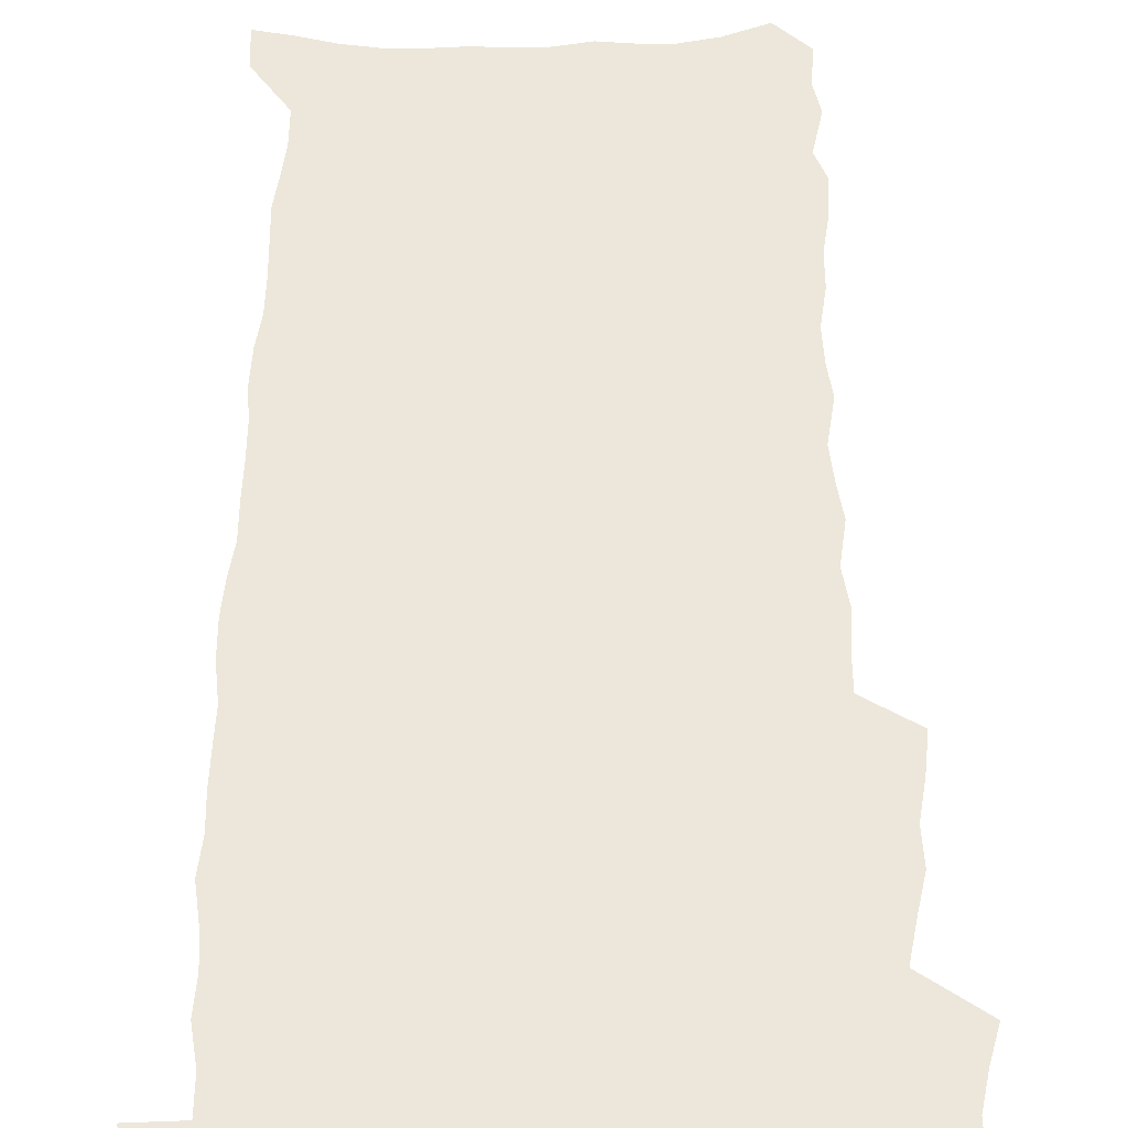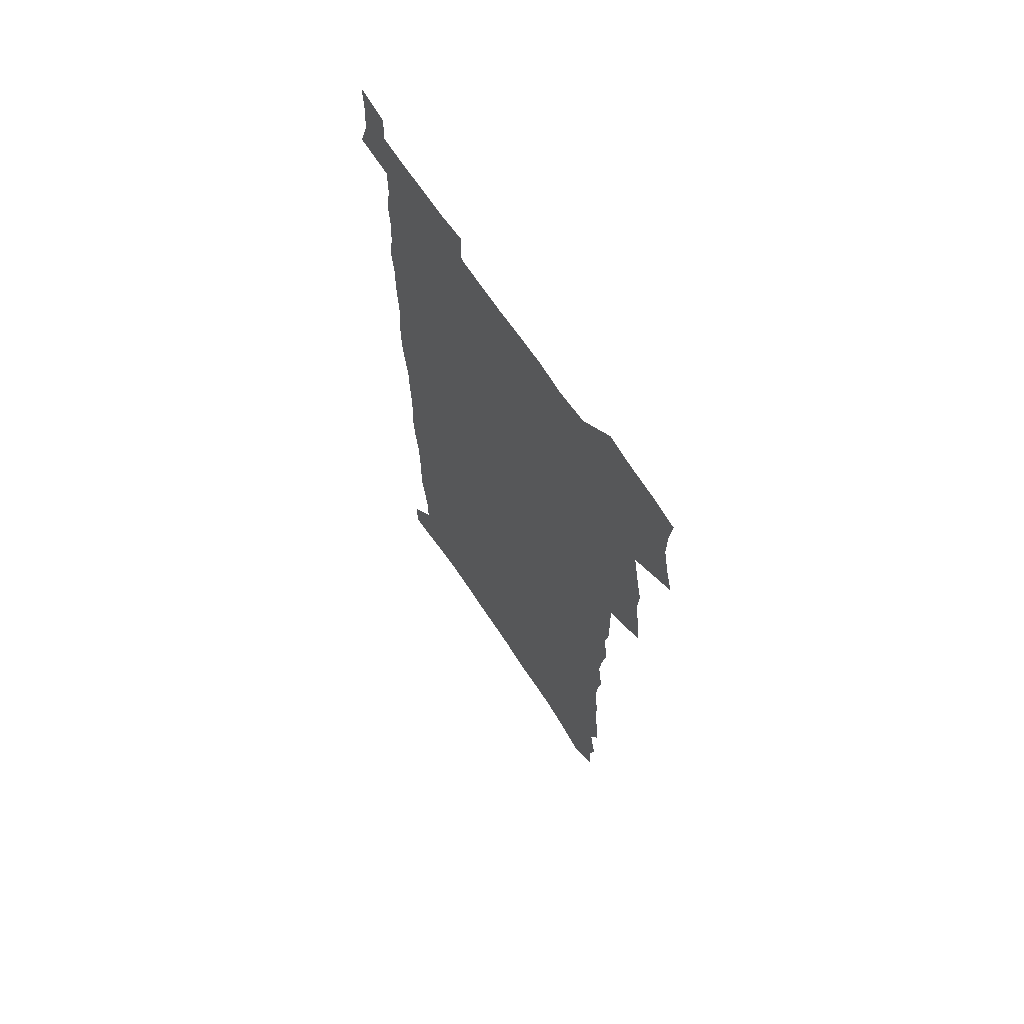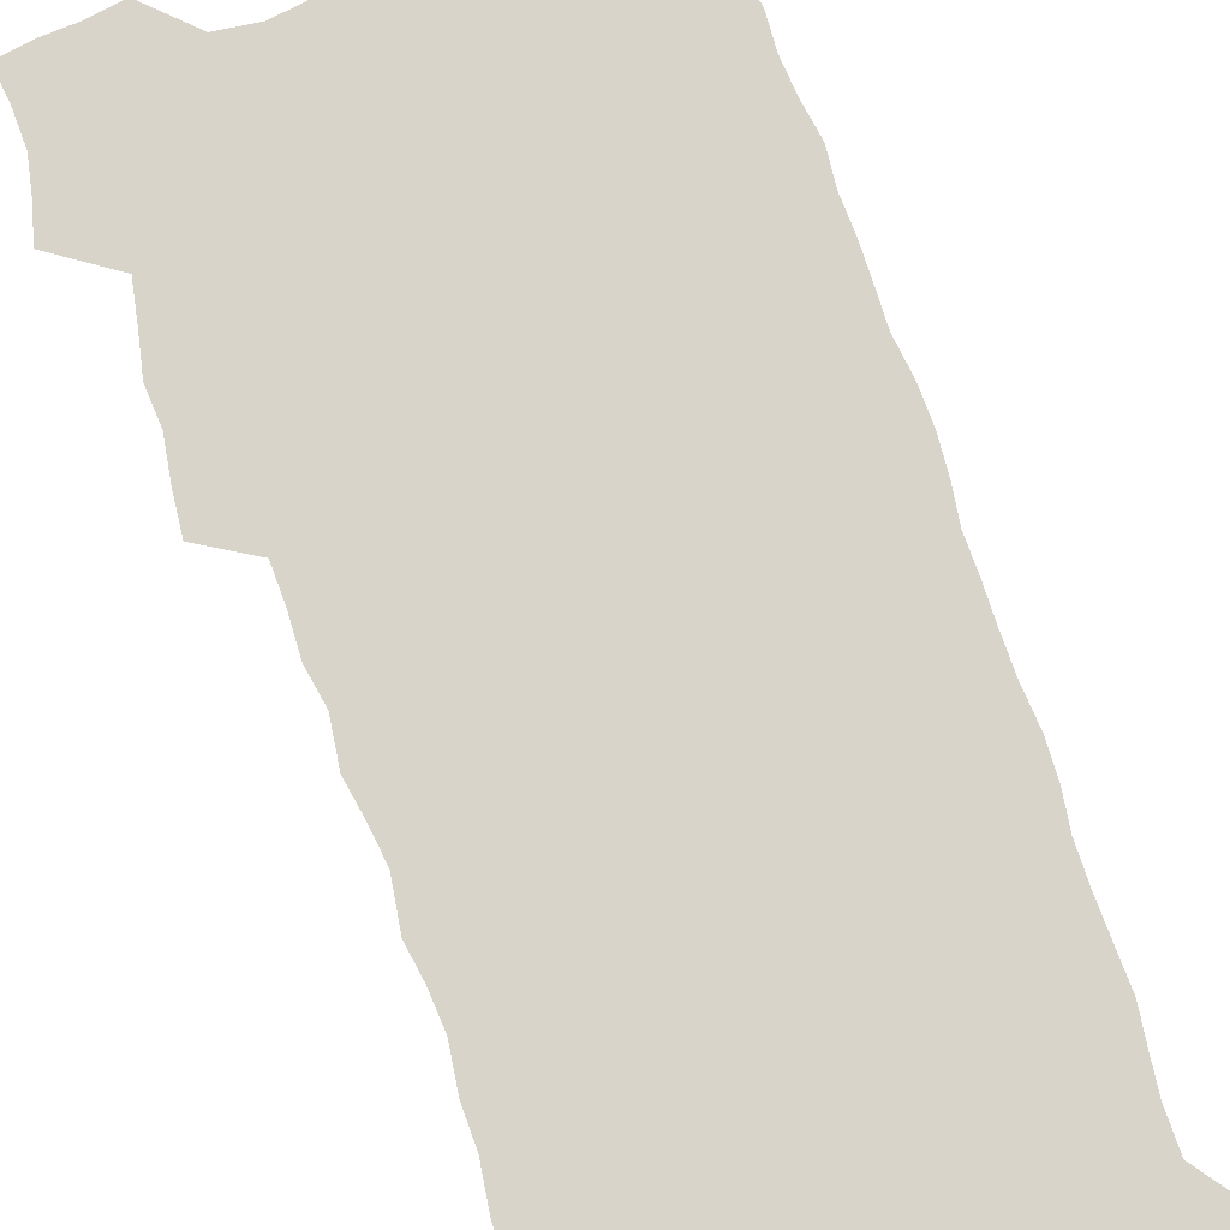
<metadata>
{"format":"obj","ext":"obj","renderer":"f3d","projection":"perspective","resolution":1024,"background":"white","views":[{"elev":52.5,"azim":-179.9,"up":"+Z"},{"elev":67.7,"azim":-123.5,"up":"+Y"},{"elev":74.9,"azim":-19.6,"up":"+Z"}]}
</metadata>
<code>
v 457.1 524.8 0
v 461.2 539.3 0
v 464.3 554 0
v 464 568.8 0
v 462.4 584.2 0
v 470.7 427.8 0
v 472.5 444.2 0
v 475.2 460.8 0
v 474.3 476.1 0
v 477.9 492.2 0
v 481.1 508.2 0
v 481 522.9 0
v 477.7 538.4 0
v 482.7 552.7 0
v 480.2 568.4 0
v 476.9 586.6 0
v 492 144.9 0
v 493.2 161.7 0
v 490.2 174.9 0
v 494.3 194.2 0
v 489.4 206.3 0
v 490.2 222.2 0
v 492.7 239.4 0
v 492.6 254.6 0
v 495.1 271.9 0
v 494.2 286.8 0
v 492.1 301.1 0
v 495.1 320.4 0
v 493.4 335.3 0
v 490.9 350.1 0
v 493.5 368.2 0
v 491 383.2 0
v 491.8 399.6 0
v 491.6 415.2 0
v 494.4 432.1 0
v 493.8 447.2 0
v 495.7 462.9 0
v 495.9 477.8 0
v 495.8 492.8 0
v 498 508.3 0
v 497.7 523.1 0
v 498.3 537.9 0
v 496.9 553.6 0
v 494.8 569.8 0
v 491.9 587.4 0
v 505.9 132 0
v 510.9 153.8 0
v 514.1 172.5 0
v 511.6 185.7 0
v 512.8 202.5 0
v 513 218.1 0
v 515.6 235.6 0
v 516.3 251.2 0
v 515.9 266 0
v 514.4 280 0
v 513.9 295 0
v 511 308.7 0
v 511.8 325.2 0
v 512.2 341.3 0
v 511.6 356.8 0
v 511.9 372.8 0
v 513.2 389 0
v 513.4 404 0
v 510.1 418.2 0
v 511.4 434 0
v 512.8 449.5 0
v 512.8 464.1 0
v 511 478.6 0
v 513.3 493.6 0
v 513.7 508.4 0
v 514.4 522.9 0
v 513.6 538 0
v 512 553.7 0
v 510 570 0
v 506.4 589.8 0
v 523.4 139 0
v 526.2 157.8 0
v 529.6 178.1 0
v 528.3 191.7 0
v 529.9 209 0
v 531.2 225.5 0
v 531.6 240.8 0
v 532 256.1 0
v 531.8 271 0
v 531.1 285.5 0
v 530.3 300.2 0
v 530.1 315.5 0
v 530.1 330.9 0
v 529.7 345.9 0
v 529 360.7 0
v 528.9 376 0
v 529 391.2 0
v 528.8 406.2 0
v 528.1 420.9 0
v 528.2 435.9 0
v 527.6 450.3 0
v 528 465 0
v 530.8 480.2 0
v 529.7 494.3 0
v 529.6 508.6 0
v 529.5 523 0
v 529.5 537.4 0
v 527.9 553 0
v 524.6 571.7 0
v 538.7 142.2 0
v 541.6 162 0
v 543.4 180.4 0
v 546 199.6 0
v 546.3 214.9 0
v 546.7 230.2 0
v 546.8 245 0
v 546.4 259.4 0
v 546 273.9 0
v 545.9 288.9 0
v 545.4 303.6 0
v 545.7 319.2 0
v 544.8 333.3 0
v 544.5 348.2 0
v 544.1 362.8 0
v 544.8 378.7 0
v 543.9 392.8 0
v 545.3 408.8 0
v 544.5 422.8 0
v 544.8 437.5 0
v 545.1 452.1 0
v 545.1 466.3 0
v 544.9 480.5 0
v 544.8 494.6 0
v 544.8 508.7 0
v 544.2 522.9 0
v 545.3 536.7 0
v 542.8 553.4 0
v 541.3 569.5 0
v 552.8 142.3 0
v 555.2 161.8 0
v 558.1 183.8 0
v 559.9 202.8 0
v 560.2 217.5 0
v 560.9 233.3 0
v 560.5 247.2 0
v 560.6 262.1 0
v 560.3 276.7 0
v 559.7 290.9 0
v 559.9 306.4 0
v 559.2 320.4 0
v 559.3 335.5 0
v 559 350.1 0
v 558.2 363.7 0
v 559 379.8 0
v 558.9 394.4 0
v 559.5 409.6 0
v 559.4 423.8 0
v 559.1 437.9 0
v 559.6 452.6 0
v 559.6 466.7 0
v 559.5 480.9 0
v 559.4 494.9 0
v 559.3 508.9 0
v 559 523 0
v 559.3 536.6 0
v 558.1 552.1 0
v 555.6 571.6 0
v 566.9 141.2 0
v 570.5 166.8 0
v 571.5 184 0
v 572.8 202.6 0
v 574.2 221.4 0
v 574.3 235.3 0
v 574 248.8 0
v 574 263.4 0
v 574 278.4 0
v 573.9 293.1 0
v 573.7 307.8 0
v 573.8 322.9 0
v 573.4 337.2 0
v 572.5 350.8 0
v 573.7 367.1 0
v 573.9 381.9 0
v 573.7 395.9 0
v 573.8 410.3 0
v 573.7 424.5 0
v 573.7 438.7 0
v 574.2 453.2 0
v 573.6 467.2 0
v 573.7 481.2 0
v 574 495.3 0
v 573.8 509.2 0
v 573.6 523.2 0
v 573.2 537.5 0
v 572.4 552.9 0
v 570.7 571.1 0
v 582.1 144 0
v 584.4 168.3 0
v 585.4 186.1 0
v 586.2 203.7 0
v 586.9 219.7 0
v 587.1 235.9 0
v 587.3 249.8 0
v 587.3 263.6 0
v 587.5 280.1 0
v 587.2 293.5 0
v 587.3 309 0
v 587.3 323.2 0
v 587.4 338.7 0
v 587.2 352.8 0
v 587.4 367.6 0
v 587.4 381.5 0
v 587.7 396.4 0
v 587.7 410.5 0
v 587.7 424.8 0
v 587.7 438.8 0
v 587.8 453.4 0
v 588 467.5 0
v 587.9 481.4 0
v 587.9 495.4 0
v 588 509.4 0
v 587.8 523.3 0
v 587.6 537.5 0
v 586.9 553 0
v 586 569.9 0
v 596.8 144.1 0
v 598.1 167.1 0
v 599 187.9 0
v 599.4 203.6 0
v 599.8 219.2 0
v 599.7 236.4 0
v 600.6 248.7 0
v 600.6 263.4 0
v 600.6 279.9 0
v 600.6 294.1 0
v 600.8 308.4 0
v 600.7 323 0
v 600.8 339.7 0
v 600.9 353 0
v 601.3 368.4 0
v 601.3 382.5 0
v 601.6 396.3 0
v 601.6 410.7 0
v 601.7 424.7 0
v 601.7 438.9 0
v 601.9 453.7 0
v 602 467.5 0
v 602 481.5 0
v 602 495.6 0
v 602.1 509.6 0
v 602 523.4 0
v 601.8 537.1 0
v 601.3 554.1 0
v 600.8 569.8 0
v 611.4 143.8 0
v 611.9 164.7 0
v 612.4 186.3 0
v 612.7 204 0
v 613.1 218.4 0
v 613.3 234 0
v 613.6 249.9 0
v 613.8 263.1 0
v 613.7 280.1 0
v 613.9 294.1 0
v 614.3 308 0
v 614.3 323.3 0
v 614.4 338.4 0
v 614.6 353.9 0
v 614.9 367.8 0
v 615.4 381.6 0
v 615.3 396.5 0
v 615.6 410.4 0
v 615.7 424.6 0
v 615.7 439.3 0
v 615.9 453.4 0
v 616 467.5 0
v 616.2 481.5 0
v 616.5 495.7 0
v 616.3 510 0
v 616.2 524 0
v 615.9 538.1 0
v 616 553.2 0
v 615.6 570.2 0
v 615.1 587.5 0
v 626 144.8 0
v 625.9 168.4 0
v 626.3 183.5 0
v 625.7 203.5 0
v 626.4 217.6 0
v 627 232 0
v 626.9 248.2 0
v 627 263.7 0
v 627.3 278.3 0
v 627.8 292.1 0
v 628 307.2 0
v 628.1 322.4 0
v 628.1 338 0
v 628.1 353 0
v 628.6 367.1 0
v 629.3 381.1 0
v 629.5 395.6 0
v 629.6 410 0
v 630 424.2 0
v 630.8 438.1 0
v 630.1 453.3 0
v 630 467.4 0
v 630.4 481.5 0
v 630.7 495.8 0
v 630.7 510.1 0
v 630.6 524.3 0
v 630.5 538.7 0
v 630.5 553.3 0
v 630.7 568.6 0
v 630.6 585.2 0
v 640.4 144.6 0
v 639.6 166.5 0
v 640 182.4 0
v 640.2 199 0
v 640.6 214.5 0
v 640.8 229.8 0
v 640.6 246.1 0
v 642.3 259.6 0
v 641.4 276.3 0
v 640.8 292.6 0
v 641.4 306.5 0
v 642.4 320.5 0
v 642.5 335.7 0
v 644.2 349.5 0
v 643 365.5 0
v 644.1 379.4 0
v 645.3 393.5 0
v 644.6 408.8 0
v 644.6 423.5 0
v 644.9 437.9 0
v 644.4 452.7 0
v 646.1 466.8 0
v 645.1 481.4 0
v 645.6 495.7 0
v 645.7 510.1 0
v 645.6 524.6 0
v 645.4 539.1 0
v 645.4 553.9 0
v 645.4 568.7 0
v 645.4 585.2 0
v 655 142.5 0
v 653 165.5 0
v 654.3 179.5 0
v 655.2 194.6 0
v 655 211.2 0
v 654.9 227.1 0
v 655.7 242 0
v 656.4 257 0
v 656.3 272.8 0
v 657.2 287.6 0
v 657.8 302.3 0
v 656.7 318.4 0
v 658.8 332.1 0
v 659.6 346.7 0
v 657.9 363.3 0
v 659.6 377.2 0
v 660.6 391.8 0
v 659.7 407.3 0
v 659.9 422.1 0
v 660.9 436.5 0
v 660.7 451.4 0
v 662.2 465.8 0
v 661.1 480.9 0
v 661 495.5 0
v 661.2 510.1 0
v 662.2 524.9 0
v 661.1 539.8 0
v 660.8 554.7 0
v 660.1 569.2 0
v 660.2 584.7 0
v 670.4 138.5 0
v 668.9 158.9 0
v 669.4 174.8 0
v 669.6 191 0
v 671.4 205.3 0
v 673.5 219.5 0
v 673.3 235.5 0
v 673.1 251.4 0
v 673.6 266.8 0
v 675.8 280.9 0
v 676.7 295.9 0
v 675.7 312.3 0
v 675.8 327.7 0
v 676.4 342.9 0
v 676.4 358.5 0
v 678.7 372.9 0
v 680.1 387.8 0
v 680 403.3 0
v 678.3 419.4 0
v 679 434.4 0
v 679.5 449.5 0
v 679.2 464.7 0
v 680.9 479.5 0
v 678.7 495 0
v 677.8 510 0
v 679 524.9 0
v 676.4 540.8 0
v 676.5 555.9 0
v 675.4 570.4 0
v 675.1 585.2 0
v 674.6 600 0
v 685.1 135.7 0
v 684.6 153.5 0
v 696.8 556.7 0
v 691.6 572.2 0
v 690.4 586.7 0
v 691.1 602.8 0
f 11 12 1
f 1 12 2
f 12 13 2
f 2 13 3
f 13 14 3
f 3 14 4
f 14 15 4
f 4 15 5
f 15 16 5
f 34 35 6
f 6 35 7
f 35 36 7
f 7 36 8
f 36 37 8
f 8 37 9
f 37 38 9
f 9 38 10
f 38 39 10
f 10 39 11
f 39 40 11
f 11 40 12
f 40 41 12
f 12 41 13
f 41 42 13
f 13 42 14
f 42 43 14
f 14 43 15
f 43 44 15
f 15 44 16
f 44 45 16
f 46 47 17
f 17 47 18
f 47 48 18
f 18 48 19
f 48 49 19
f 19 49 20
f 49 50 20
f 20 50 21
f 50 51 21
f 21 51 22
f 51 52 22
f 22 52 23
f 52 53 23
f 23 53 24
f 53 54 24
f 24 54 25
f 54 55 25
f 25 55 26
f 55 56 26
f 26 56 27
f 56 57 27
f 27 57 28
f 57 58 28
f 28 58 29
f 58 59 29
f 29 59 30
f 59 60 30
f 30 60 31
f 60 61 31
f 31 61 32
f 61 62 32
f 32 62 33
f 62 63 33
f 33 63 34
f 63 64 34
f 34 64 35
f 64 65 35
f 35 65 36
f 65 66 36
f 36 66 37
f 66 67 37
f 37 67 38
f 67 68 38
f 38 68 39
f 68 69 39
f 39 69 40
f 69 70 40
f 40 70 41
f 70 71 41
f 41 71 42
f 71 72 42
f 42 72 43
f 72 73 43
f 43 73 44
f 73 74 44
f 44 74 45
f 74 75 45
f 46 76 47
f 76 77 47
f 47 77 48
f 77 78 48
f 48 78 49
f 78 79 49
f 49 79 50
f 79 80 50
f 50 80 51
f 80 81 51
f 51 81 52
f 81 82 52
f 52 82 53
f 82 83 53
f 53 83 54
f 83 84 54
f 54 84 55
f 84 85 55
f 55 85 56
f 85 86 56
f 56 86 57
f 86 87 57
f 57 87 58
f 87 88 58
f 58 88 59
f 88 89 59
f 59 89 60
f 89 90 60
f 60 90 61
f 90 91 61
f 61 91 62
f 91 92 62
f 62 92 63
f 92 93 63
f 63 93 64
f 93 94 64
f 64 94 65
f 94 95 65
f 65 95 66
f 95 96 66
f 66 96 67
f 96 97 67
f 67 97 68
f 97 98 68
f 68 98 69
f 98 99 69
f 69 99 70
f 99 100 70
f 70 100 71
f 100 101 71
f 71 101 72
f 101 102 72
f 72 102 73
f 102 103 73
f 73 103 74
f 103 104 74
f 74 104 75
f 76 105 77
f 105 106 77
f 77 106 78
f 106 107 78
f 78 107 79
f 107 108 79
f 79 108 80
f 108 109 80
f 80 109 81
f 109 110 81
f 81 110 82
f 110 111 82
f 82 111 83
f 111 112 83
f 83 112 84
f 112 113 84
f 84 113 85
f 113 114 85
f 85 114 86
f 114 115 86
f 86 115 87
f 115 116 87
f 87 116 88
f 116 117 88
f 88 117 89
f 117 118 89
f 89 118 90
f 118 119 90
f 90 119 91
f 119 120 91
f 91 120 92
f 120 121 92
f 92 121 93
f 121 122 93
f 93 122 94
f 122 123 94
f 94 123 95
f 123 124 95
f 95 124 96
f 124 125 96
f 96 125 97
f 125 126 97
f 97 126 98
f 126 127 98
f 98 127 99
f 127 128 99
f 99 128 100
f 128 129 100
f 100 129 101
f 129 130 101
f 101 130 102
f 130 131 102
f 102 131 103
f 131 132 103
f 103 132 104
f 132 133 104
f 105 134 106
f 134 135 106
f 106 135 107
f 135 136 107
f 107 136 108
f 136 137 108
f 108 137 109
f 137 138 109
f 109 138 110
f 138 139 110
f 110 139 111
f 139 140 111
f 111 140 112
f 140 141 112
f 112 141 113
f 141 142 113
f 113 142 114
f 142 143 114
f 114 143 115
f 143 144 115
f 115 144 116
f 144 145 116
f 116 145 117
f 145 146 117
f 117 146 118
f 146 147 118
f 118 147 119
f 147 148 119
f 119 148 120
f 148 149 120
f 120 149 121
f 149 150 121
f 121 150 122
f 150 151 122
f 122 151 123
f 151 152 123
f 123 152 124
f 152 153 124
f 124 153 125
f 153 154 125
f 125 154 126
f 154 155 126
f 126 155 127
f 155 156 127
f 127 156 128
f 156 157 128
f 128 157 129
f 157 158 129
f 129 158 130
f 158 159 130
f 130 159 131
f 159 160 131
f 131 160 132
f 160 161 132
f 132 161 133
f 161 162 133
f 134 163 135
f 163 164 135
f 135 164 136
f 164 165 136
f 136 165 137
f 165 166 137
f 137 166 138
f 166 167 138
f 138 167 139
f 167 168 139
f 139 168 140
f 168 169 140
f 140 169 141
f 169 170 141
f 141 170 142
f 170 171 142
f 142 171 143
f 171 172 143
f 143 172 144
f 172 173 144
f 144 173 145
f 173 174 145
f 145 174 146
f 174 175 146
f 146 175 147
f 175 176 147
f 147 176 148
f 176 177 148
f 148 177 149
f 177 178 149
f 149 178 150
f 178 179 150
f 150 179 151
f 179 180 151
f 151 180 152
f 180 181 152
f 152 181 153
f 181 182 153
f 153 182 154
f 182 183 154
f 154 183 155
f 183 184 155
f 155 184 156
f 184 185 156
f 156 185 157
f 185 186 157
f 157 186 158
f 186 187 158
f 158 187 159
f 187 188 159
f 159 188 160
f 188 189 160
f 160 189 161
f 189 190 161
f 161 190 162
f 190 191 162
f 163 192 164
f 192 193 164
f 164 193 165
f 193 194 165
f 165 194 166
f 194 195 166
f 166 195 167
f 195 196 167
f 167 196 168
f 196 197 168
f 168 197 169
f 197 198 169
f 169 198 170
f 198 199 170
f 170 199 171
f 199 200 171
f 171 200 172
f 200 201 172
f 172 201 173
f 201 202 173
f 173 202 174
f 202 203 174
f 174 203 175
f 203 204 175
f 175 204 176
f 204 205 176
f 176 205 177
f 205 206 177
f 177 206 178
f 206 207 178
f 178 207 179
f 207 208 179
f 179 208 180
f 208 209 180
f 180 209 181
f 209 210 181
f 181 210 182
f 210 211 182
f 182 211 183
f 211 212 183
f 183 212 184
f 212 213 184
f 184 213 185
f 213 214 185
f 185 214 186
f 214 215 186
f 186 215 187
f 215 216 187
f 187 216 188
f 216 217 188
f 188 217 189
f 217 218 189
f 189 218 190
f 218 219 190
f 190 219 191
f 219 220 191
f 192 221 193
f 221 222 193
f 193 222 194
f 222 223 194
f 194 223 195
f 223 224 195
f 195 224 196
f 224 225 196
f 196 225 197
f 225 226 197
f 197 226 198
f 226 227 198
f 198 227 199
f 227 228 199
f 199 228 200
f 228 229 200
f 200 229 201
f 229 230 201
f 201 230 202
f 230 231 202
f 202 231 203
f 231 232 203
f 203 232 204
f 232 233 204
f 204 233 205
f 233 234 205
f 205 234 206
f 234 235 206
f 206 235 207
f 235 236 207
f 207 236 208
f 236 237 208
f 208 237 209
f 237 238 209
f 209 238 210
f 238 239 210
f 210 239 211
f 239 240 211
f 211 240 212
f 240 241 212
f 212 241 213
f 241 242 213
f 213 242 214
f 242 243 214
f 214 243 215
f 243 244 215
f 215 244 216
f 244 245 216
f 216 245 217
f 245 246 217
f 217 246 218
f 246 247 218
f 218 247 219
f 247 248 219
f 219 248 220
f 248 249 220
f 221 250 222
f 250 251 222
f 222 251 223
f 251 252 223
f 223 252 224
f 252 253 224
f 224 253 225
f 253 254 225
f 225 254 226
f 254 255 226
f 226 255 227
f 255 256 227
f 227 256 228
f 256 257 228
f 228 257 229
f 257 258 229
f 229 258 230
f 258 259 230
f 230 259 231
f 259 260 231
f 231 260 232
f 260 261 232
f 232 261 233
f 261 262 233
f 233 262 234
f 262 263 234
f 234 263 235
f 263 264 235
f 235 264 236
f 264 265 236
f 236 265 237
f 265 266 237
f 237 266 238
f 266 267 238
f 238 267 239
f 267 268 239
f 239 268 240
f 268 269 240
f 240 269 241
f 269 270 241
f 241 270 242
f 270 271 242
f 242 271 243
f 271 272 243
f 243 272 244
f 272 273 244
f 244 273 245
f 273 274 245
f 245 274 246
f 274 275 246
f 246 275 247
f 275 276 247
f 247 276 248
f 276 277 248
f 248 277 249
f 277 278 249
f 250 280 251
f 280 281 251
f 251 281 252
f 281 282 252
f 252 282 253
f 282 283 253
f 253 283 254
f 283 284 254
f 254 284 255
f 284 285 255
f 255 285 256
f 285 286 256
f 256 286 257
f 286 287 257
f 257 287 258
f 287 288 258
f 258 288 259
f 288 289 259
f 259 289 260
f 289 290 260
f 260 290 261
f 290 291 261
f 261 291 262
f 291 292 262
f 262 292 263
f 292 293 263
f 263 293 264
f 293 294 264
f 264 294 265
f 294 295 265
f 265 295 266
f 295 296 266
f 266 296 267
f 296 297 267
f 267 297 268
f 297 298 268
f 268 298 269
f 298 299 269
f 269 299 270
f 299 300 270
f 270 300 271
f 300 301 271
f 271 301 272
f 301 302 272
f 272 302 273
f 302 303 273
f 273 303 274
f 303 304 274
f 274 304 275
f 304 305 275
f 275 305 276
f 305 306 276
f 276 306 277
f 306 307 277
f 277 307 278
f 307 308 278
f 278 308 279
f 308 309 279
f 280 310 281
f 310 311 281
f 281 311 282
f 311 312 282
f 282 312 283
f 312 313 283
f 283 313 284
f 313 314 284
f 284 314 285
f 314 315 285
f 285 315 286
f 315 316 286
f 286 316 287
f 316 317 287
f 287 317 288
f 317 318 288
f 288 318 289
f 318 319 289
f 289 319 290
f 319 320 290
f 290 320 291
f 320 321 291
f 291 321 292
f 321 322 292
f 292 322 293
f 322 323 293
f 293 323 294
f 323 324 294
f 294 324 295
f 324 325 295
f 295 325 296
f 325 326 296
f 296 326 297
f 326 327 297
f 297 327 298
f 327 328 298
f 298 328 299
f 328 329 299
f 299 329 300
f 329 330 300
f 300 330 301
f 330 331 301
f 301 331 302
f 331 332 302
f 302 332 303
f 332 333 303
f 303 333 304
f 333 334 304
f 304 334 305
f 334 335 305
f 305 335 306
f 335 336 306
f 306 336 307
f 336 337 307
f 307 337 308
f 337 338 308
f 308 338 309
f 338 339 309
f 310 340 311
f 340 341 311
f 311 341 312
f 341 342 312
f 312 342 313
f 342 343 313
f 313 343 314
f 343 344 314
f 314 344 315
f 344 345 315
f 315 345 316
f 345 346 316
f 316 346 317
f 346 347 317
f 317 347 318
f 347 348 318
f 318 348 319
f 348 349 319
f 319 349 320
f 349 350 320
f 320 350 321
f 350 351 321
f 321 351 322
f 351 352 322
f 322 352 323
f 352 353 323
f 323 353 324
f 353 354 324
f 324 354 325
f 354 355 325
f 325 355 326
f 355 356 326
f 326 356 327
f 356 357 327
f 327 357 328
f 357 358 328
f 328 358 329
f 358 359 329
f 329 359 330
f 359 360 330
f 330 360 331
f 360 361 331
f 331 361 332
f 361 362 332
f 332 362 333
f 362 363 333
f 333 363 334
f 363 364 334
f 334 364 335
f 364 365 335
f 335 365 336
f 365 366 336
f 336 366 337
f 366 367 337
f 337 367 338
f 367 368 338
f 338 368 339
f 368 369 339
f 340 370 341
f 370 371 341
f 341 371 342
f 371 372 342
f 342 372 343
f 372 373 343
f 343 373 344
f 373 374 344
f 344 374 345
f 374 375 345
f 345 375 346
f 375 376 346
f 346 376 347
f 376 377 347
f 347 377 348
f 377 378 348
f 348 378 349
f 378 379 349
f 349 379 350
f 379 380 350
f 350 380 351
f 380 381 351
f 351 381 352
f 381 382 352
f 352 382 353
f 382 383 353
f 353 383 354
f 383 384 354
f 354 384 355
f 384 385 355
f 355 385 356
f 385 386 356
f 356 386 357
f 386 387 357
f 357 387 358
f 387 388 358
f 358 388 359
f 388 389 359
f 359 389 360
f 389 390 360
f 360 390 361
f 390 391 361
f 361 391 362
f 391 392 362
f 362 392 363
f 392 393 363
f 363 393 364
f 393 394 364
f 364 394 365
f 394 395 365
f 365 395 366
f 395 396 366
f 366 396 367
f 396 397 367
f 367 397 368
f 397 398 368
f 368 398 369
f 398 399 369
f 370 401 371
f 401 402 371
f 371 402 372
f 397 403 398
f 403 404 398
f 398 404 399
f 404 405 399
f 399 405 400
f 405 406 400

</code>
